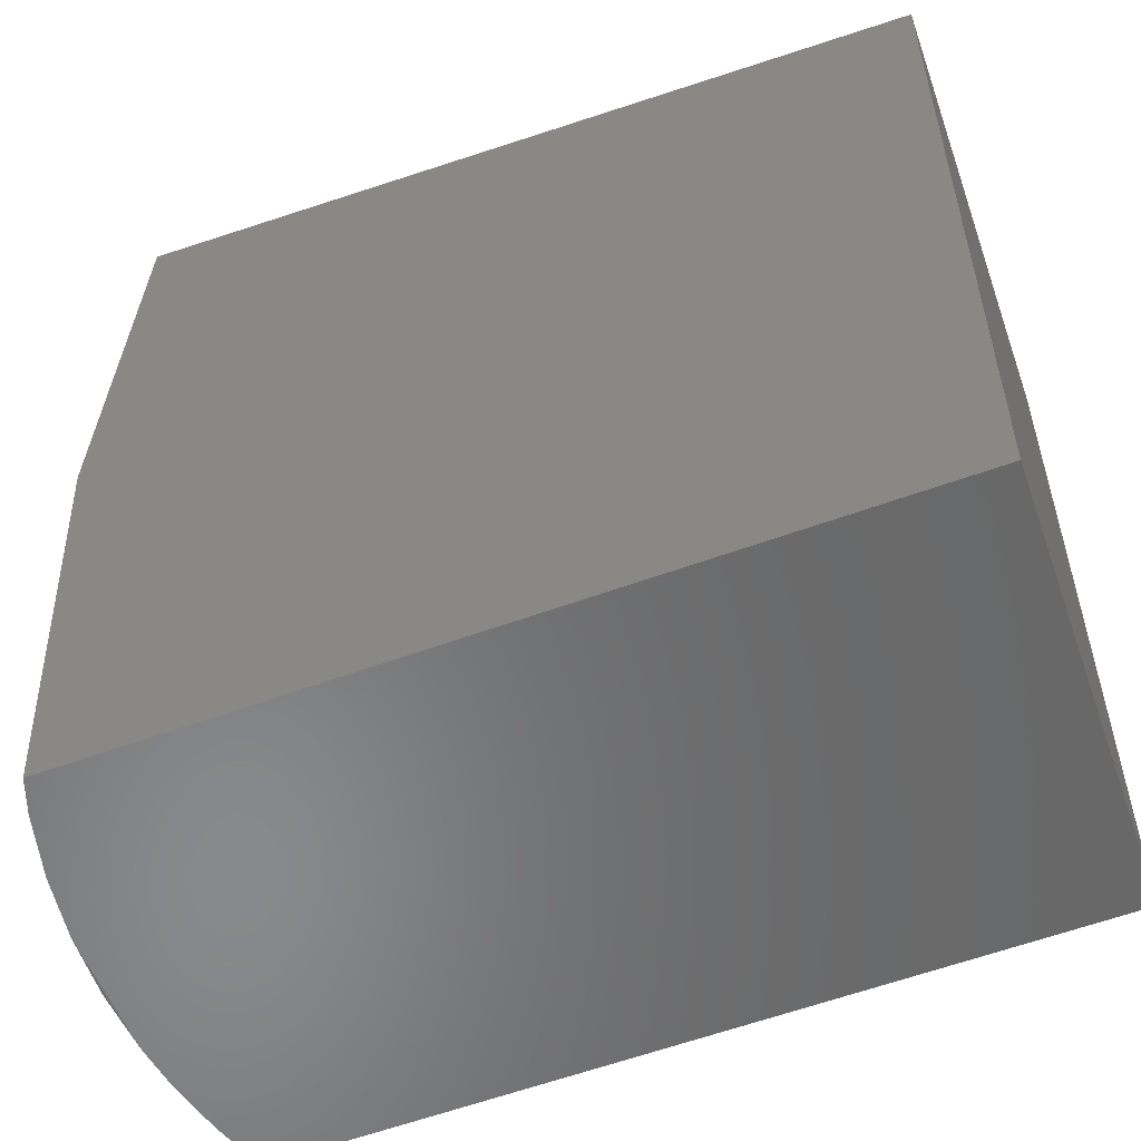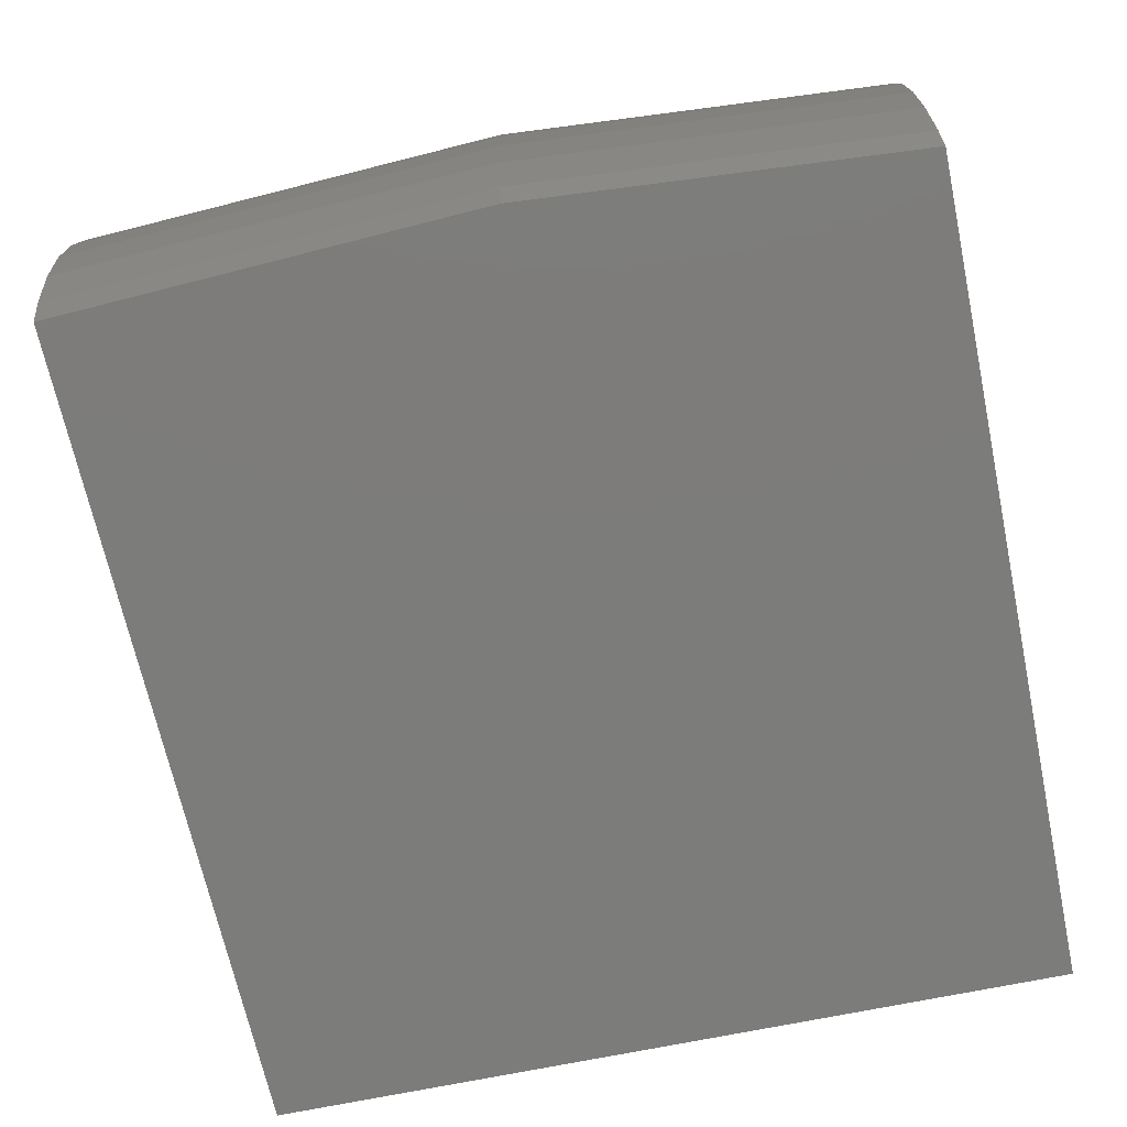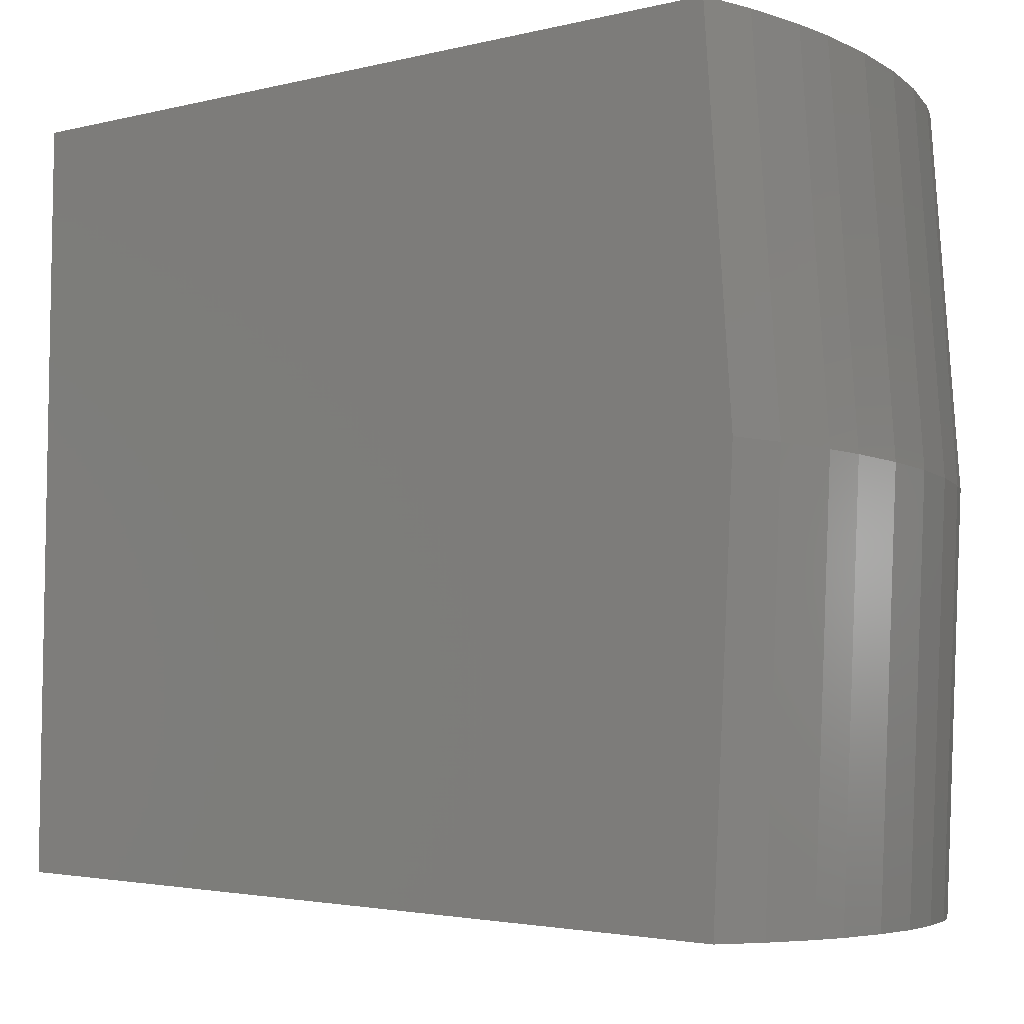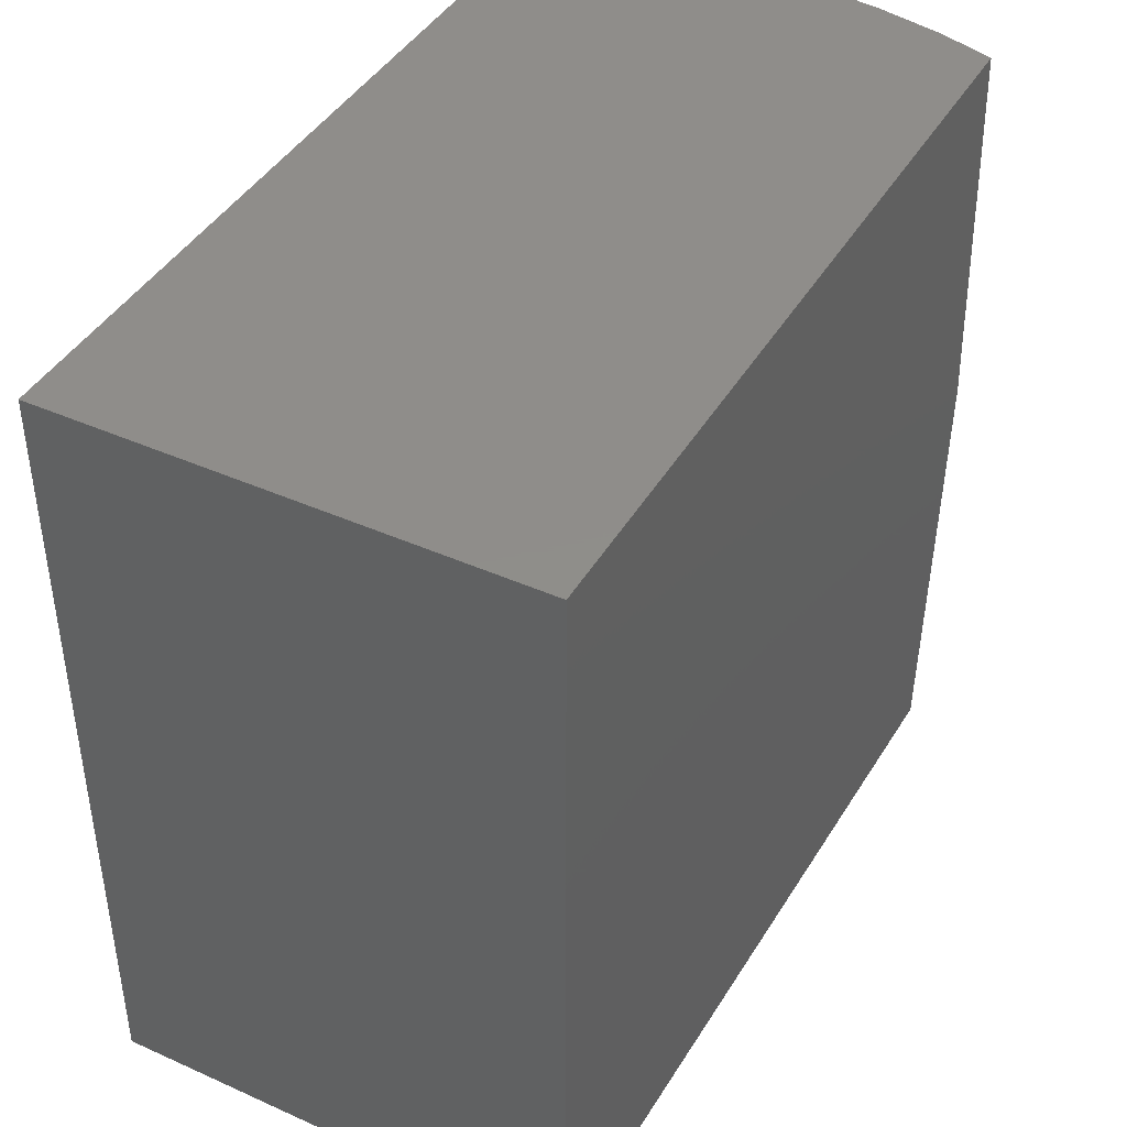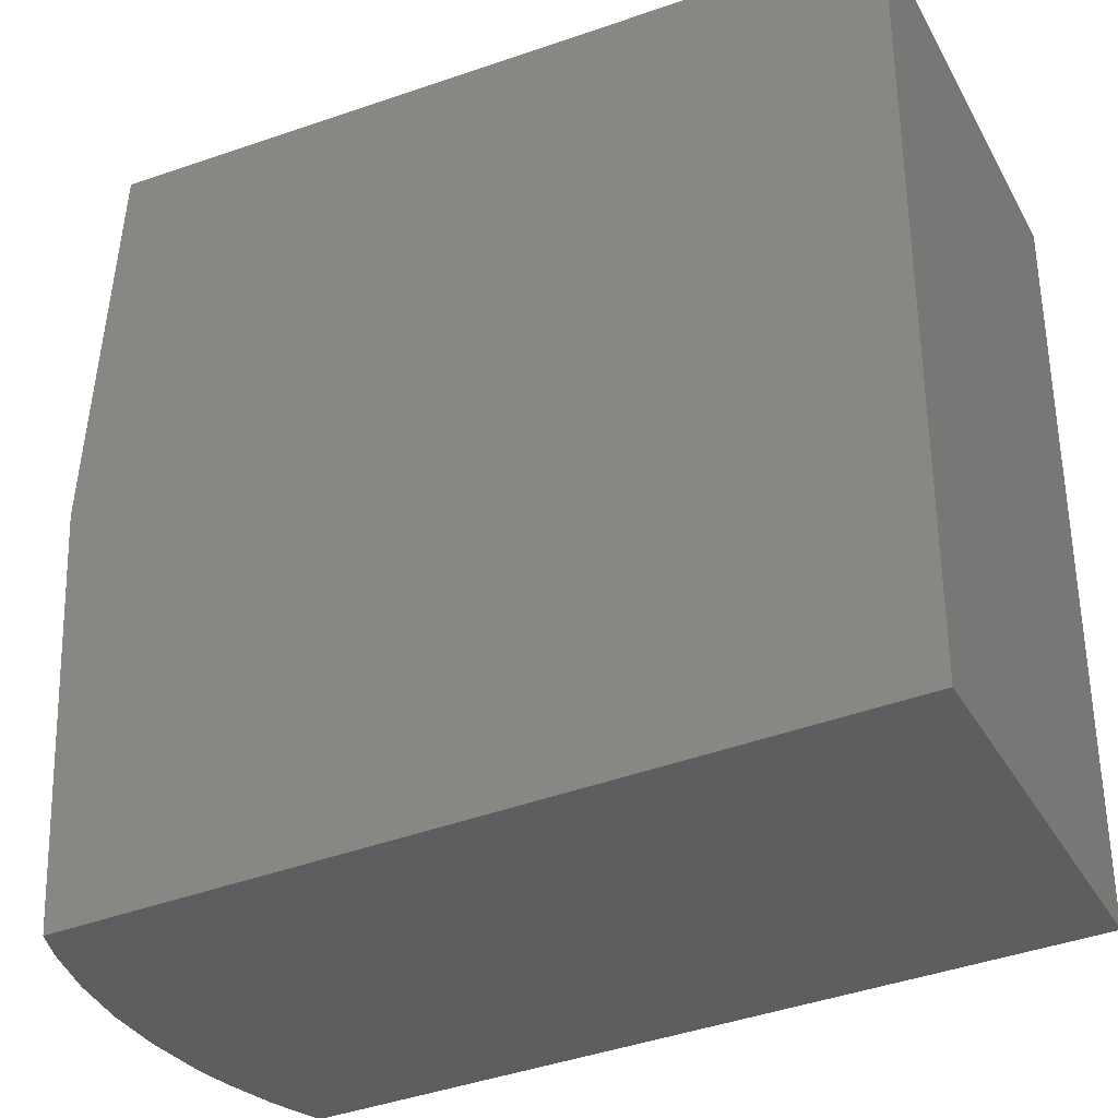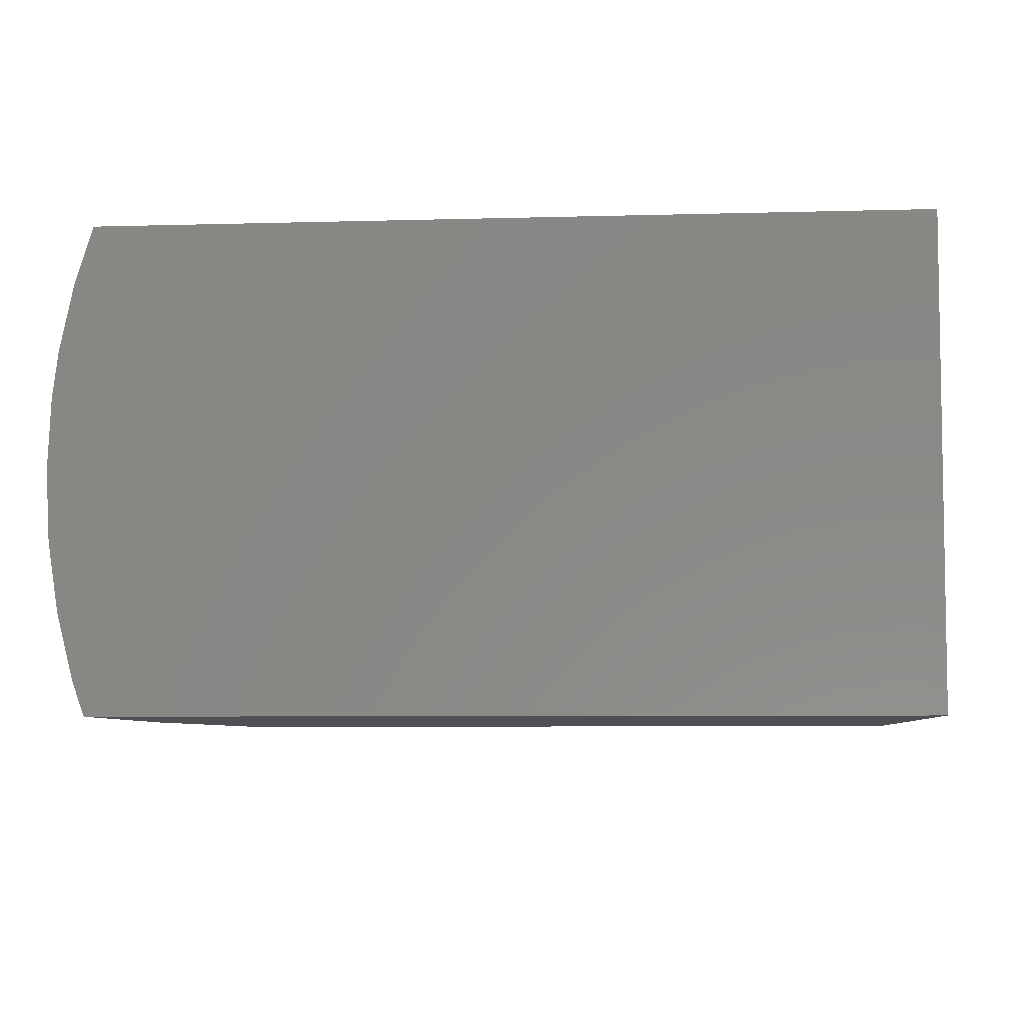
<metadata>
{"format":"stl","ext":"stl","renderer":"f3d","projection":"perspective","resolution":1024,"background":"white","views":[{"elev":-54.2,"azim":-160.5,"up":"+Y"},{"elev":-75.6,"azim":101.0,"up":"+Z"},{"elev":-6.3,"azim":34.7,"up":"+Y"},{"elev":42.3,"azim":-61.8,"up":"+Y"},{"elev":-32.8,"azim":-154.7,"up":"+Y"},{"elev":-6.2,"azim":-175.0,"up":"+Z"}]}
</metadata>
<code>
# stl→obj: 68 verts, 132 faces
v 40.45 -77.31 5.48
v 59.74 -86.52 5.48
v 59.21 -78.31 5.48
v 59.66 -87.85 5.48
v 59.15 -77.31 5.48
v 59.11 -96.59 5.48
v 59.19 -96.59 5.48
v 59.04 -96.58 5.48
v 58.89 -96.58 5.48
v 58.73 -96.57 5.48
v 58.58 -96.56 5.48
v 58.37 -96.55 5.48
v 58.15 -96.54 5.48
v 56.18 -96.43 5.48
v 55.77 -96.41 5.48
v 54.67 -96.35 5.48
v 40.45 -95.58 5.48
v 54.68 -96.35 -5.47
v 59.73 -86.52 -5.47
v 59.42 -92.22 -5.47
v 59.13 -96.59 -5.47
v 59.18 -96.59 -5.47
v 59.02 -96.58 -5.47
v 58.9 -96.58 -5.47
v 58.72 -96.57 -5.47
v 58.51 -96.56 -5.47
v 58.3 -96.54 -5.47
v 56.19 -96.43 -5.47
v 55.78 -96.41 -5.47
v 40.45 -95.58 -5.47
v 40.45 -77.31 -5.47
v 59.44 -82.07 -5.47
v 59.14 -77.31 -5.47
v 40.45 -95.58 0
v 59.56 -77.31 4.154
v 59.55 -77.31 4.194
v 59.88 -77.31 2.662
v 59.88 -77.31 2.632
v 60.02 -77.31 1.564
v 60.01 -77.31 1.612
v 60.09 -77.31 -0.04811
v 60.09 -77.31 0
v 60.01 -77.31 -1.658
v 60.01 -77.31 -1.612
v 59.77 -77.31 -3.221
v 59.78 -77.31 -3.178
v 59.4 -77.31 -4.73
v 59.41 -77.31 -4.693
v 60.07 -96.64 0.07246
v 60.14 -96.64 0.0006235
v 60.07 -96.64 1.5
v 60.07 -96.64 0
v 60.14 -96.64 0
v 60.07 -96.64 -0.07246
v 60.07 -96.64 -1.5
v 60.6 -86.52 -1.616
v 60.68 -86.52 0
v 60.37 -86.52 -3.186
v 60 -86.52 -4.704
v 60.14 -86.52 4.205
v 60.46 -86.52 2.668
v 60.6 -86.52 1.616
v 60.06 -96.64 -1.587
v 59.84 -96.63 -3.131
v 59.47 -96.61 -4.622
v 59.61 -96.62 4.131
v 59.93 -96.63 2.622
v 60.06 -96.64 1.587
f 1 2 3
f 2 1 4
f 1 3 5
f 4 6 7
f 4 8 6
f 4 9 8
f 4 10 9
f 4 11 10
f 4 12 11
f 4 13 12
f 4 14 13
f 4 15 14
f 4 16 15
f 17 4 1
f 4 17 16
f 18 19 20
f 21 20 22
f 23 20 21
f 24 20 23
f 25 20 24
f 26 20 25
f 27 20 26
f 28 20 27
f 29 20 28
f 18 20 29
f 30 19 18
f 19 31 32
f 19 30 31
f 32 31 33
f 34 31 30
f 31 34 1
f 1 34 17
f 35 5 36
f 5 35 1
f 37 1 35
f 38 1 37
f 39 38 40
f 38 39 1
f 41 39 42
f 39 41 1
f 43 41 44
f 41 43 31
f 45 43 46
f 43 45 31
f 47 45 48
f 45 47 31
f 31 47 33
f 41 31 1
f 49 50 51
f 52 50 49
f 52 53 50
f 54 53 52
f 53 54 55
f 41 56 44
f 57 41 42
f 41 57 56
f 43 58 46
f 56 43 44
f 43 56 58
f 45 59 48
f 58 45 46
f 45 58 59
f 47 32 33
f 48 32 47
f 59 32 48
f 32 59 19
f 3 36 5
f 36 3 60
f 2 60 3
f 61 37 35
f 60 35 36
f 35 60 61
f 62 40 38
f 61 38 37
f 38 61 62
f 57 42 39
f 62 39 40
f 39 62 57
f 56 57 63
f 55 57 53
f 57 55 63
f 58 56 64
f 56 63 64
f 59 58 65
f 58 64 65
f 19 59 20
f 65 20 59
f 20 65 22
f 4 60 2
f 60 4 66
f 66 4 7
f 61 60 67
f 67 60 66
f 62 61 68
f 68 61 67
f 50 57 62
f 57 50 53
f 51 62 68
f 62 51 50
f 68 14 15
f 49 15 16
f 15 51 68
f 15 49 51
f 68 13 14
f 68 12 13
f 68 11 12
f 11 67 10
f 67 11 68
f 67 9 10
f 9 66 8
f 66 9 67
f 66 6 8
f 66 7 6
f 25 64 63
f 64 25 24
f 23 64 24
f 23 65 64
f 65 23 21
f 22 65 21
f 25 63 26
f 26 63 27
f 27 63 28
f 28 63 29
f 29 55 54
f 29 54 18
f 55 29 63
f 18 52 34
f 18 34 30
f 52 18 54
f 34 16 17
f 52 16 34
f 16 52 49

</code>
